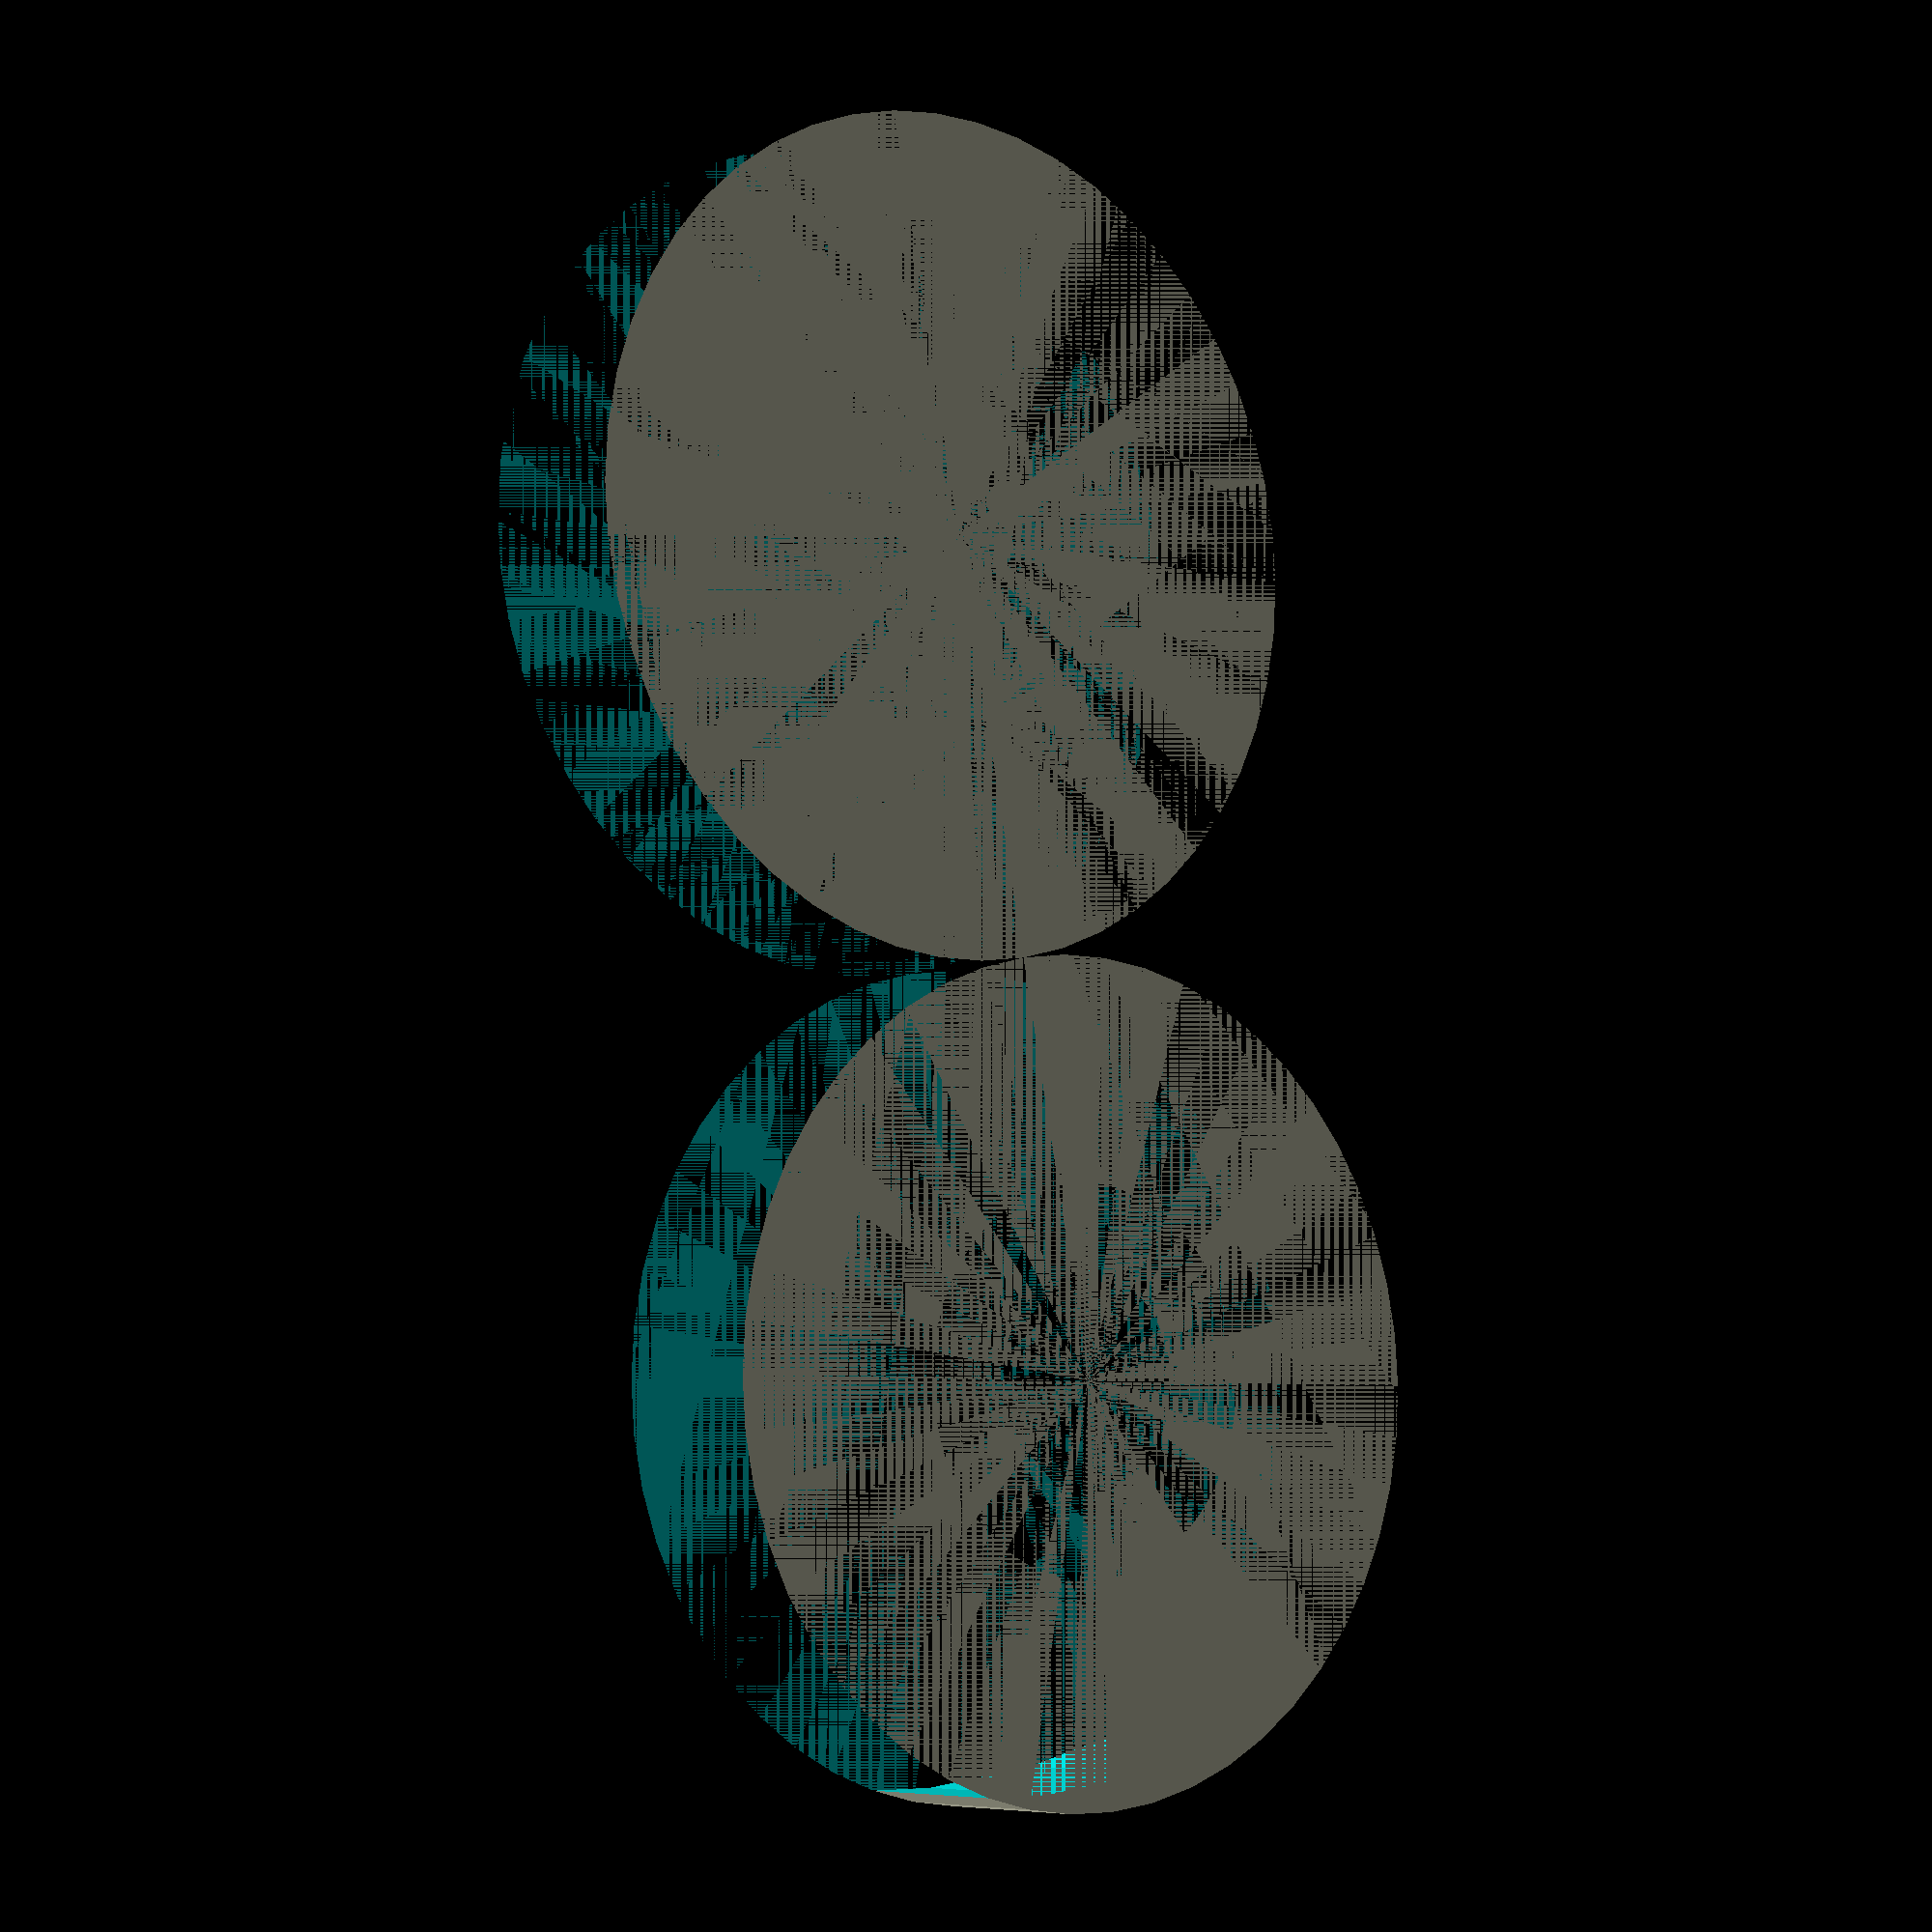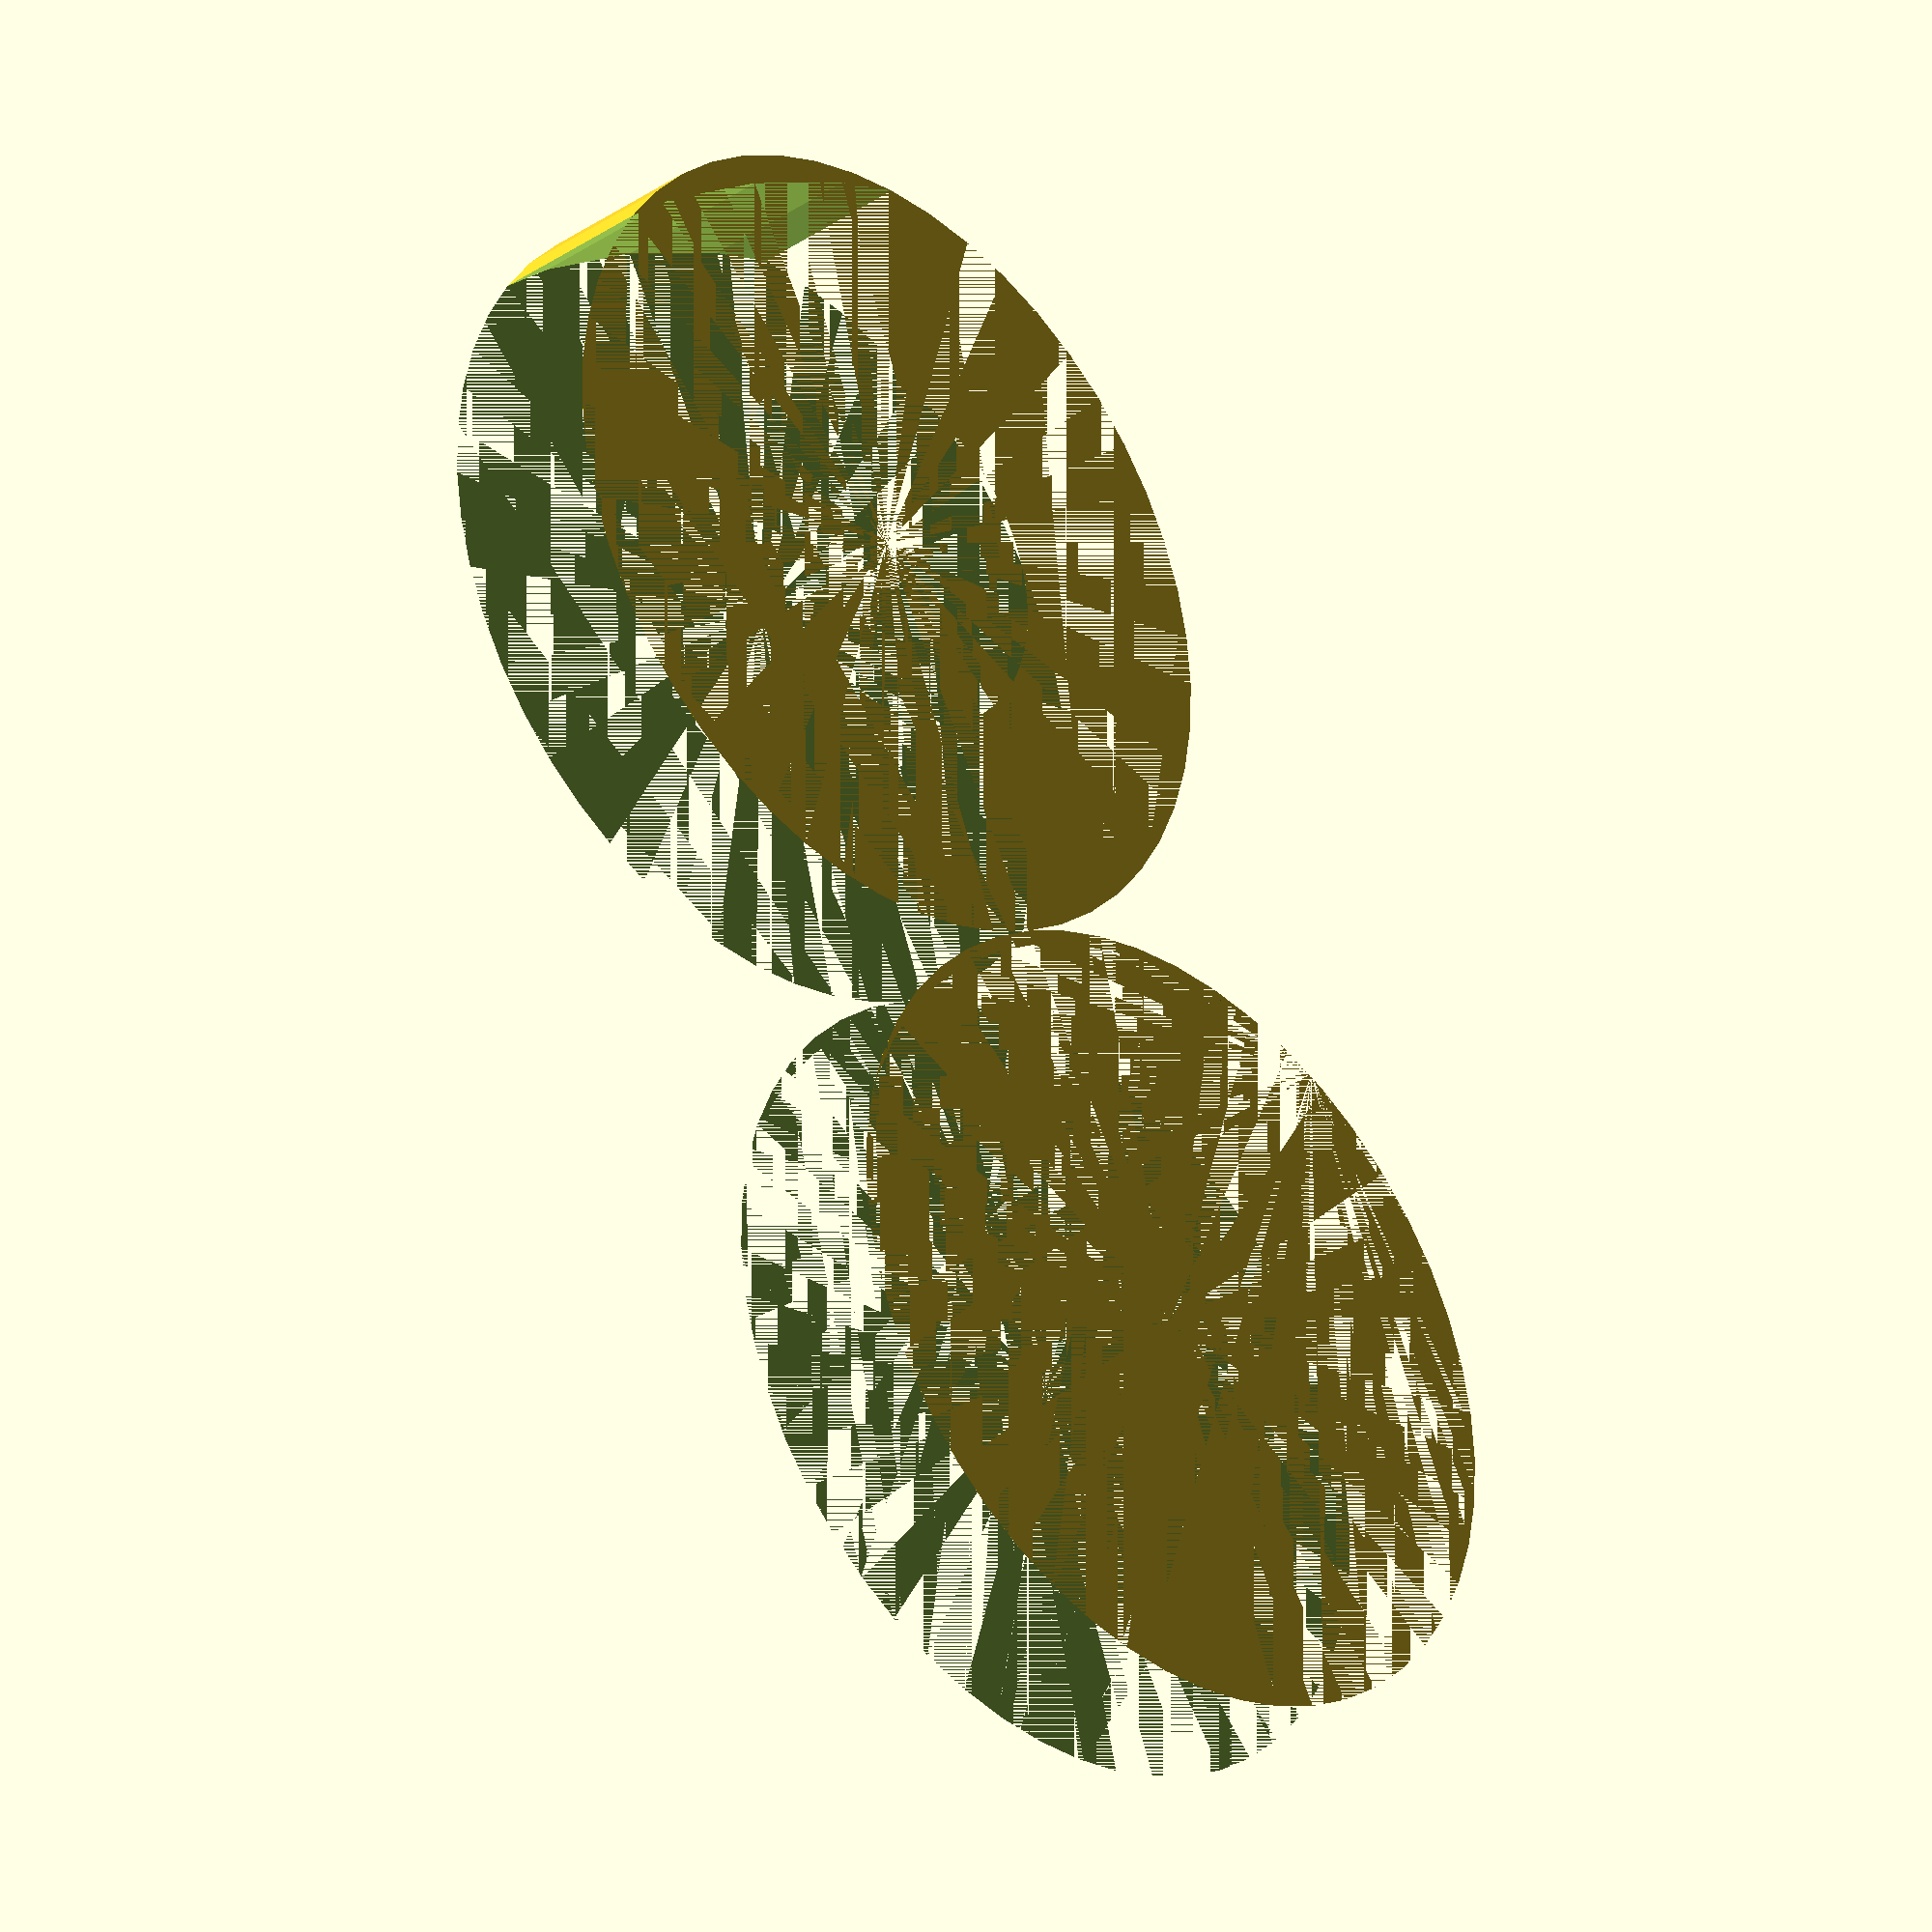
<openscad>
$fn = 50;


difference() {
	union() {
		cylinder(h = 3, r = 7.0000000000);
		translate(v = [-14.0000000000, 0, 0]) {
			cylinder(h = 3, r = 7.0000000000);
		}
	}
	union() {
		cylinder(h = 3, r = 3.2500000000);
		cylinder(h = 3, r = 1.8000000000);
		cylinder(h = 3, r = 1.8000000000);
		cylinder(h = 3, r = 1.8000000000);
		translate(v = [-18.5000000000, 0, 0]) {
			hull() {
				translate(v = [-3.7500000000, 0.0000000000, 0]) {
					cylinder(h = 3, r = 7.5000000000);
				}
				translate(v = [3.7500000000, 0.0000000000, 0]) {
					cylinder(h = 3, r = 7.5000000000);
				}
				translate(v = [-3.7500000000, -0.0000000000, 0]) {
					cylinder(h = 3, r = 7.5000000000);
				}
				translate(v = [3.7500000000, -0.0000000000, 0]) {
					cylinder(h = 3, r = 7.5000000000);
				}
			}
		}
		translate(v = [-11.0000000000, 0, 0.0000000000]) {
			cylinder(h = 3, r = 17.5000000000);
		}
	}
}
</openscad>
<views>
elev=6.7 azim=78.8 roll=321.2 proj=p view=solid
elev=32.7 azim=297.8 roll=136.2 proj=o view=solid
</views>
